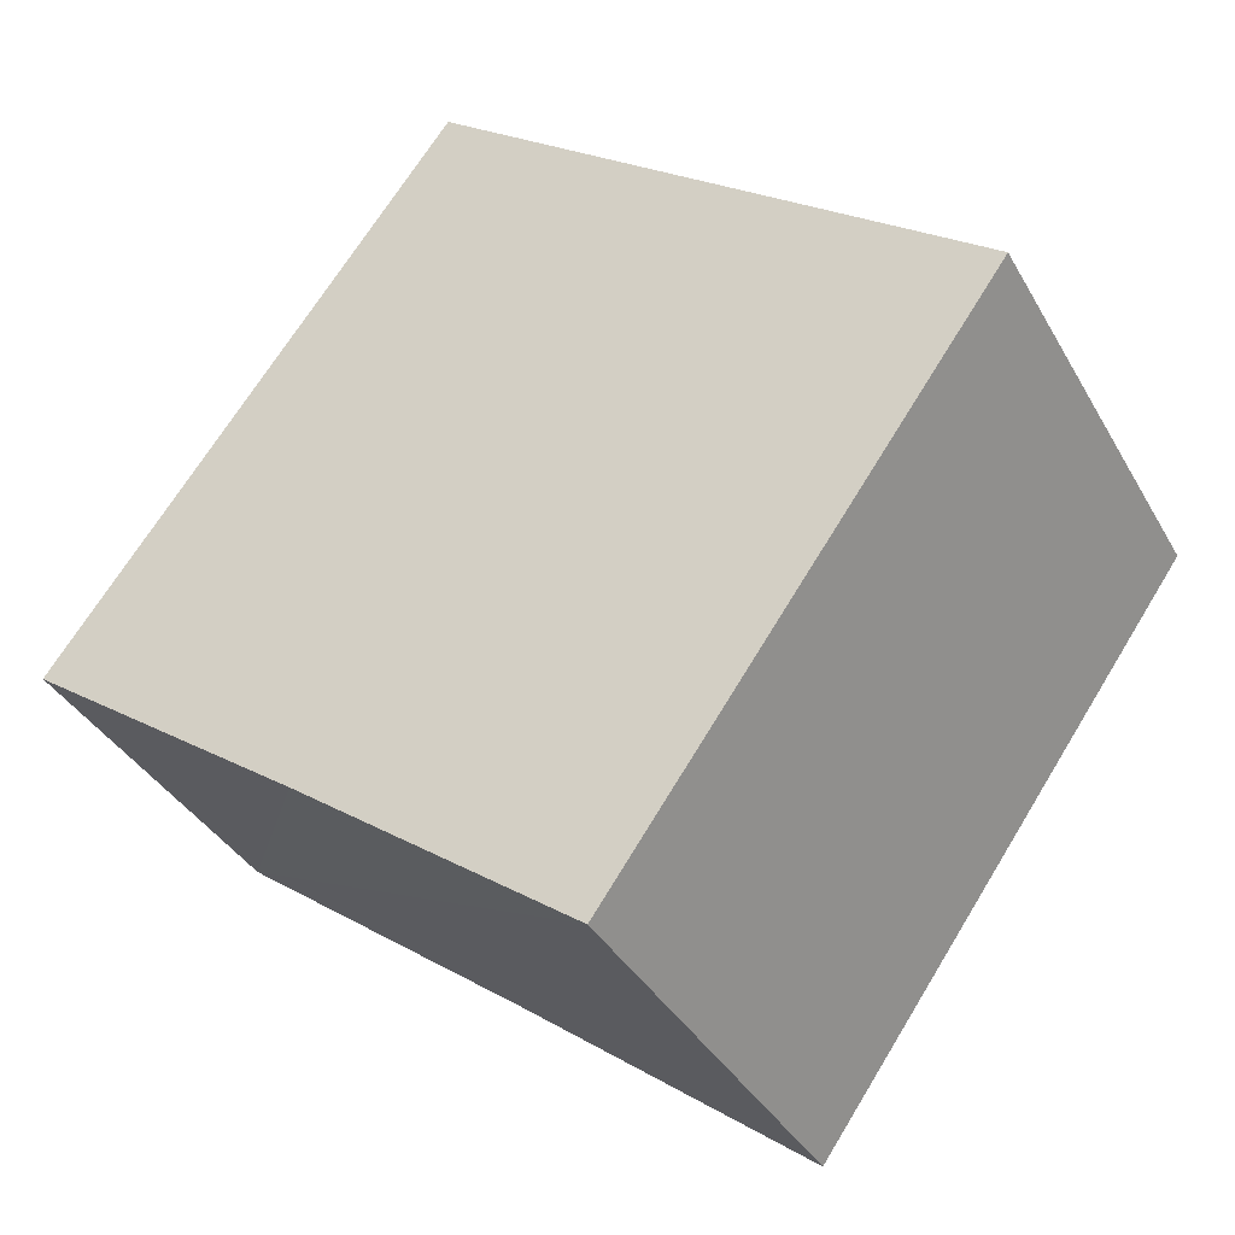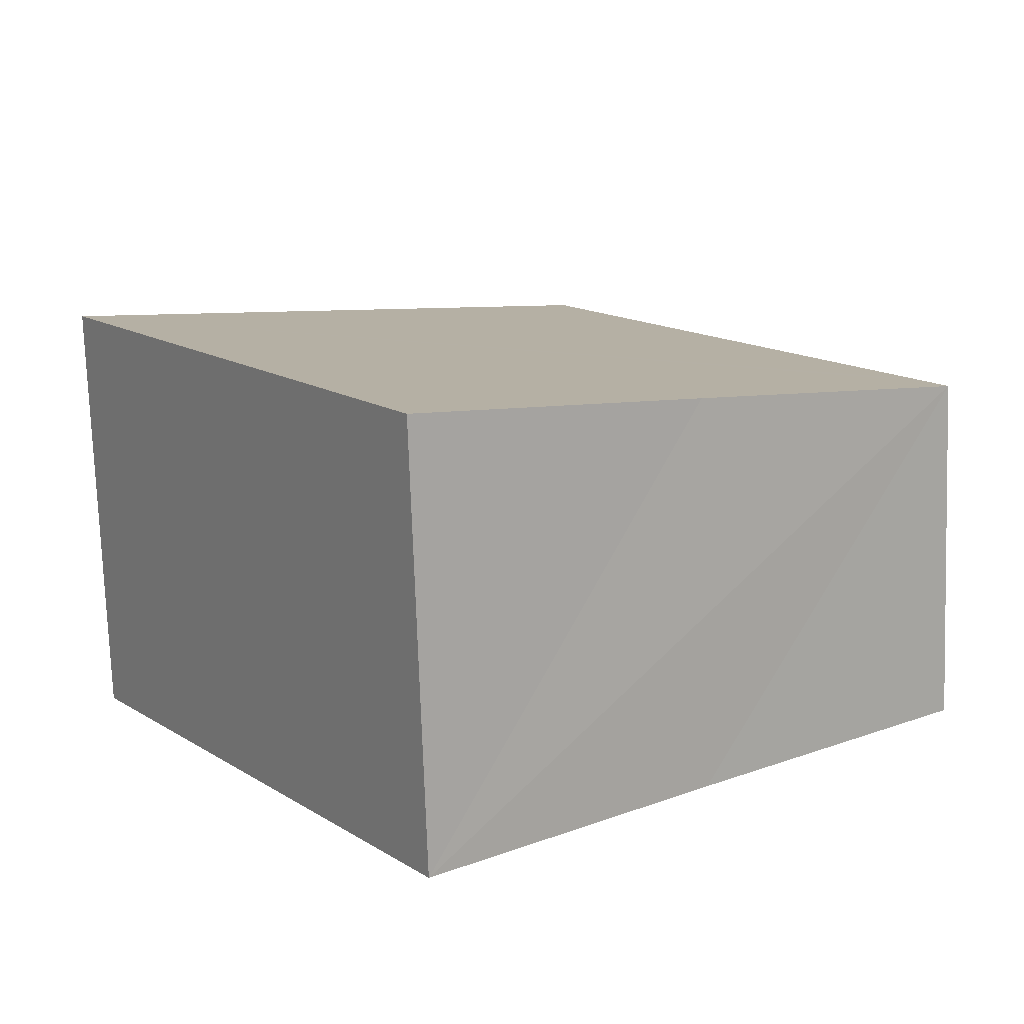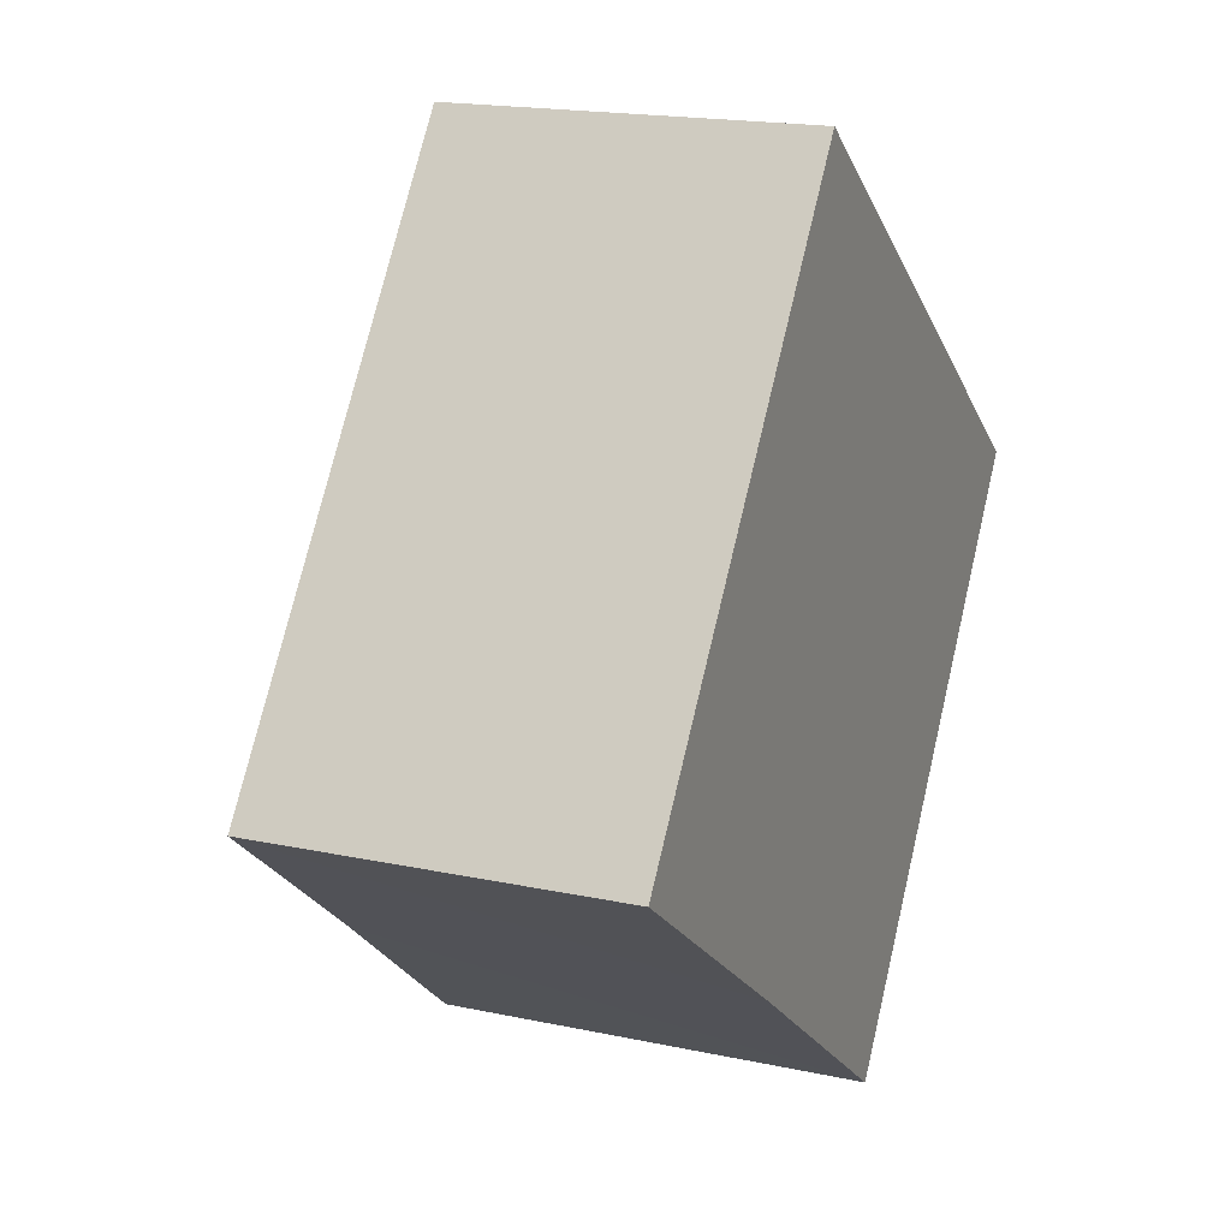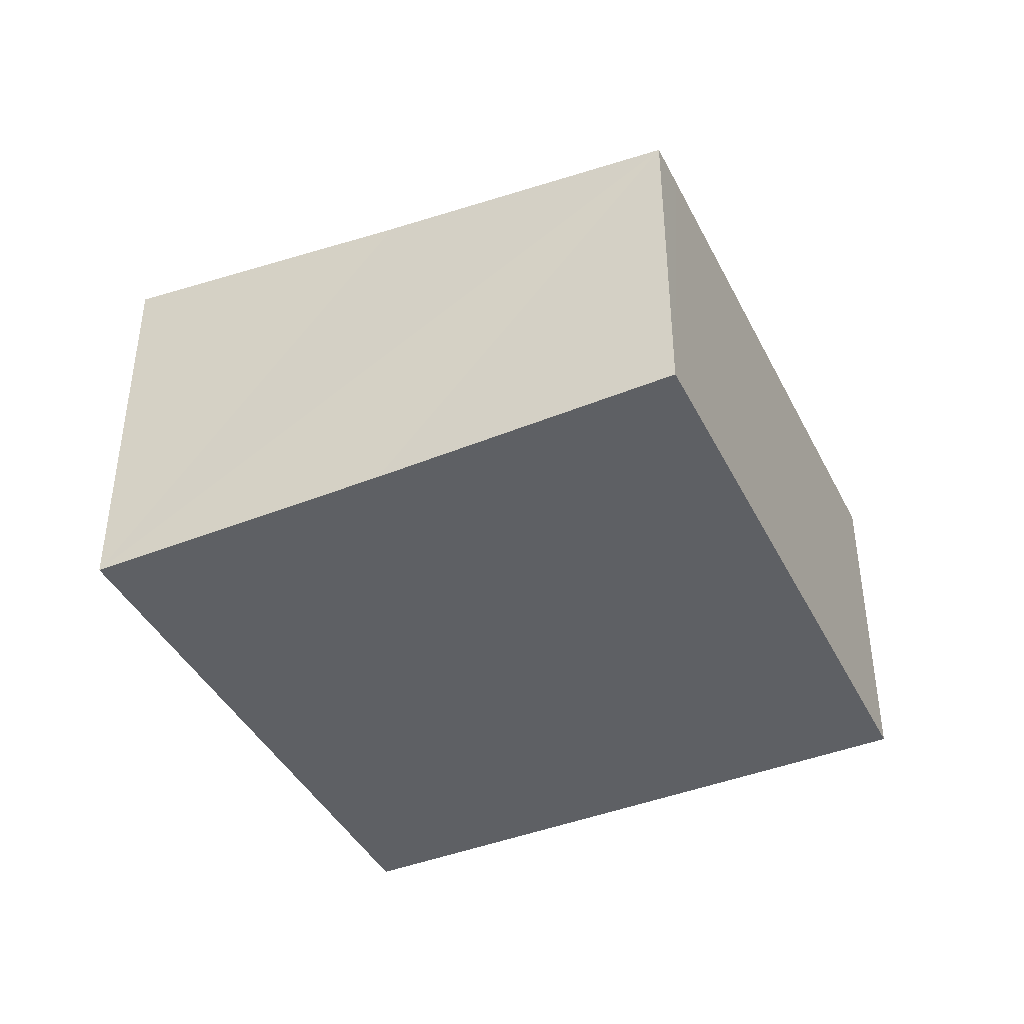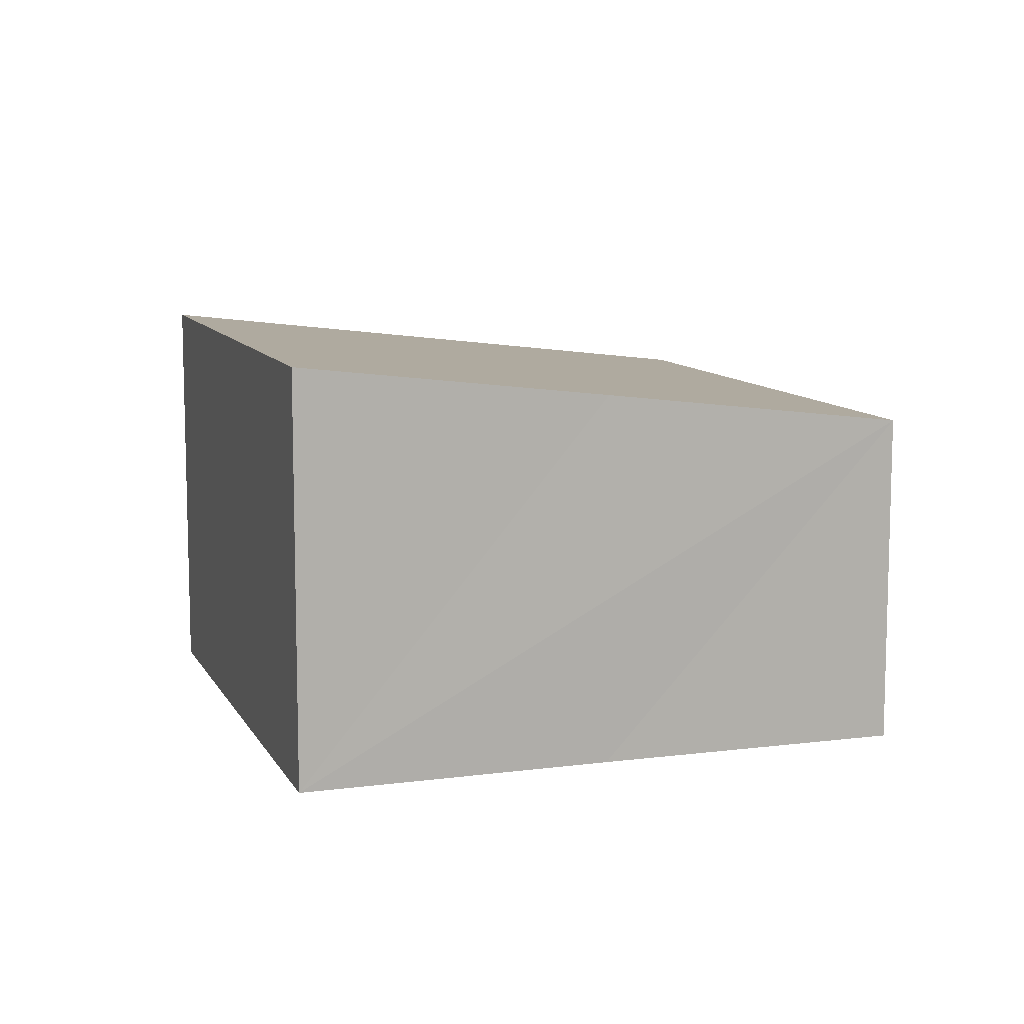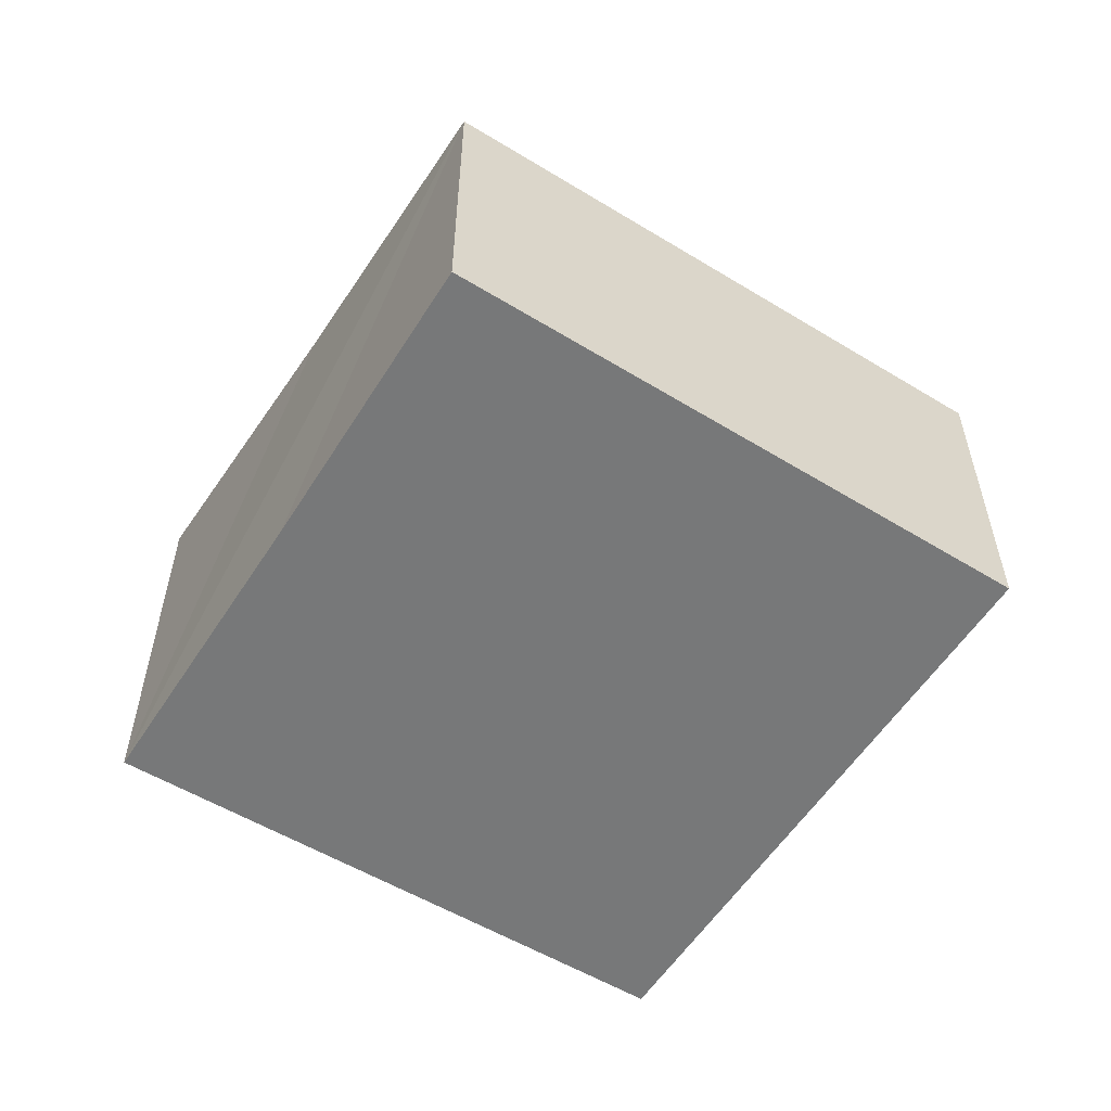
<metadata>
{"format":"obj","ext":"obj","renderer":"f3d","projection":"perspective","resolution":1024,"background":"white","views":[{"elev":-37.0,"azim":26.4,"up":"+Z"},{"elev":-74.5,"azim":-178.0,"up":"+Z"},{"elev":17.9,"azim":-67.1,"up":"+Z"},{"elev":-43.1,"azim":-118.2,"up":"+Y"},{"elev":10.1,"azim":-162.5,"up":"+Y"},{"elev":-57.3,"azim":-85.9,"up":"+Y"}]}
</metadata>
<code>
v  0.179 3.709 0.242
v  2.802 4.134 -2.026
v  0 3.709 2.271e-16
v  9.51 4.55 1.318
v  5.632 4.567 -4.126
v  0.301 3.709 0.407
v  4.037 3.709 5.436
v  0 0 0
v  4.037 -3.329e-16 5.436
v  0.301 -2.492e-17 0.407
v  0.179 -1.482e-17 0.242
v  9.51 -8.07e-17 1.318
v  5.632 2.526e-16 -4.126
v  2.802 1.241e-16 -2.026
g defaultobject
f 1 2 3
f 2 4 5
f 4 2 1
f 4 1 6
f 4 6 7
f 8 1 3
f 1 8 6
f 6 8 7
f 7 8 9
f 9 8 10
f 10 8 11
f 7 12 4
f 12 7 9
f 4 13 5
f 13 4 12
f 13 2 5
f 2 13 3
f 3 13 14
f 3 14 8
f 8 14 11
f 10 12 9
f 12 10 13
f 13 10 11
f 13 11 14

</code>
